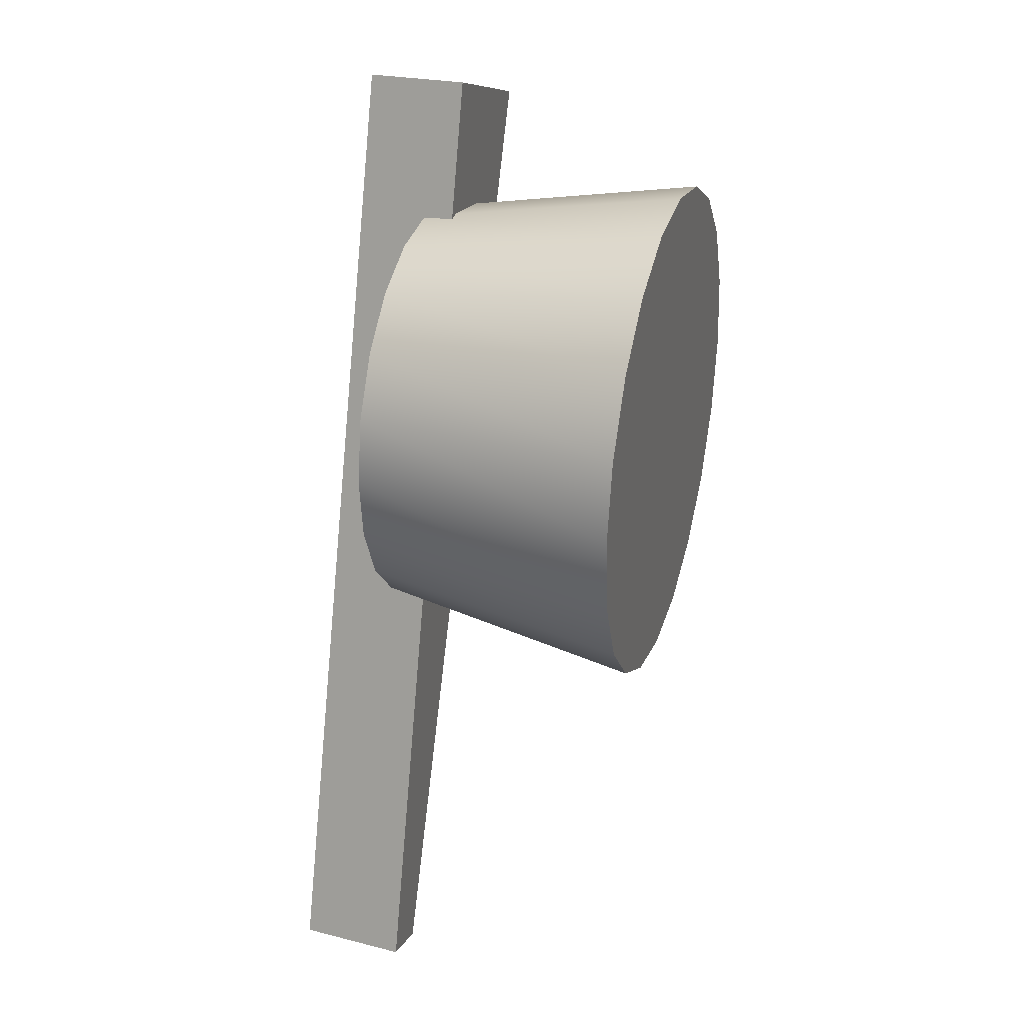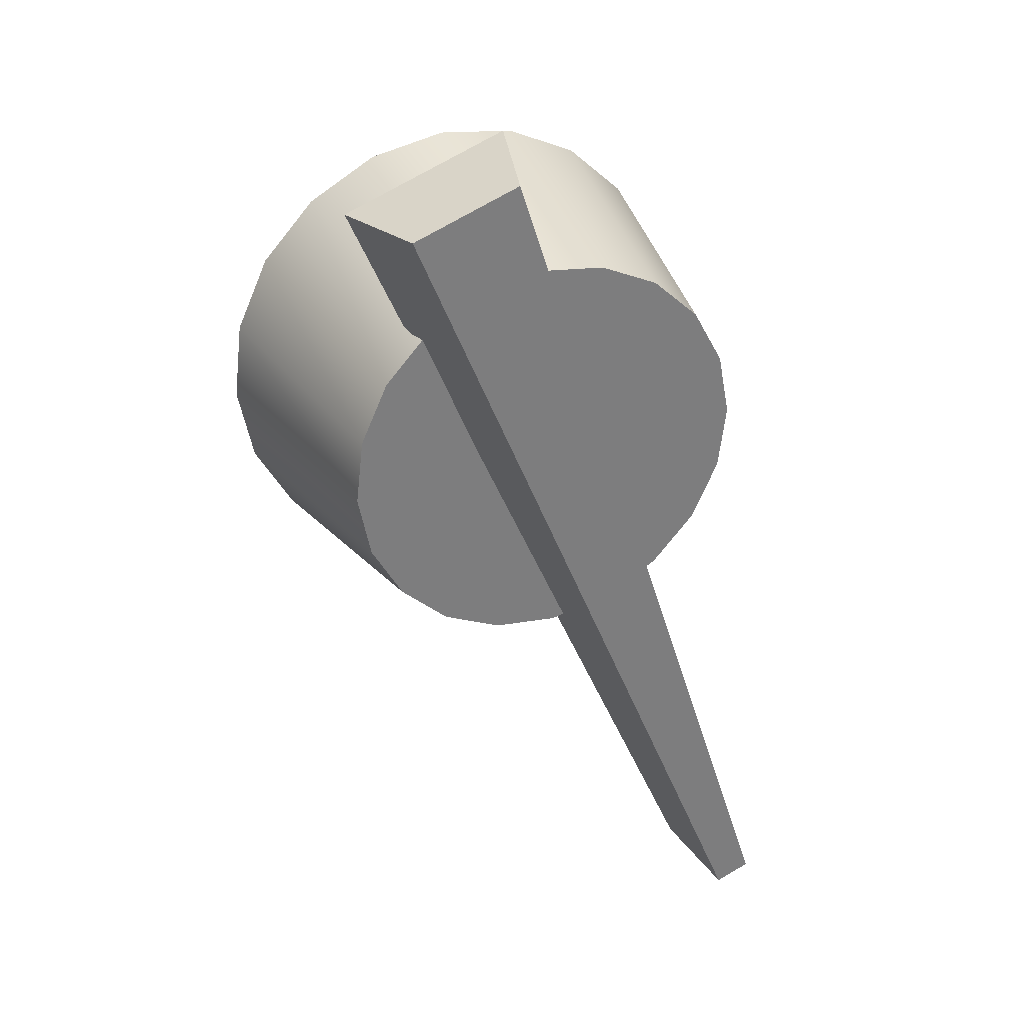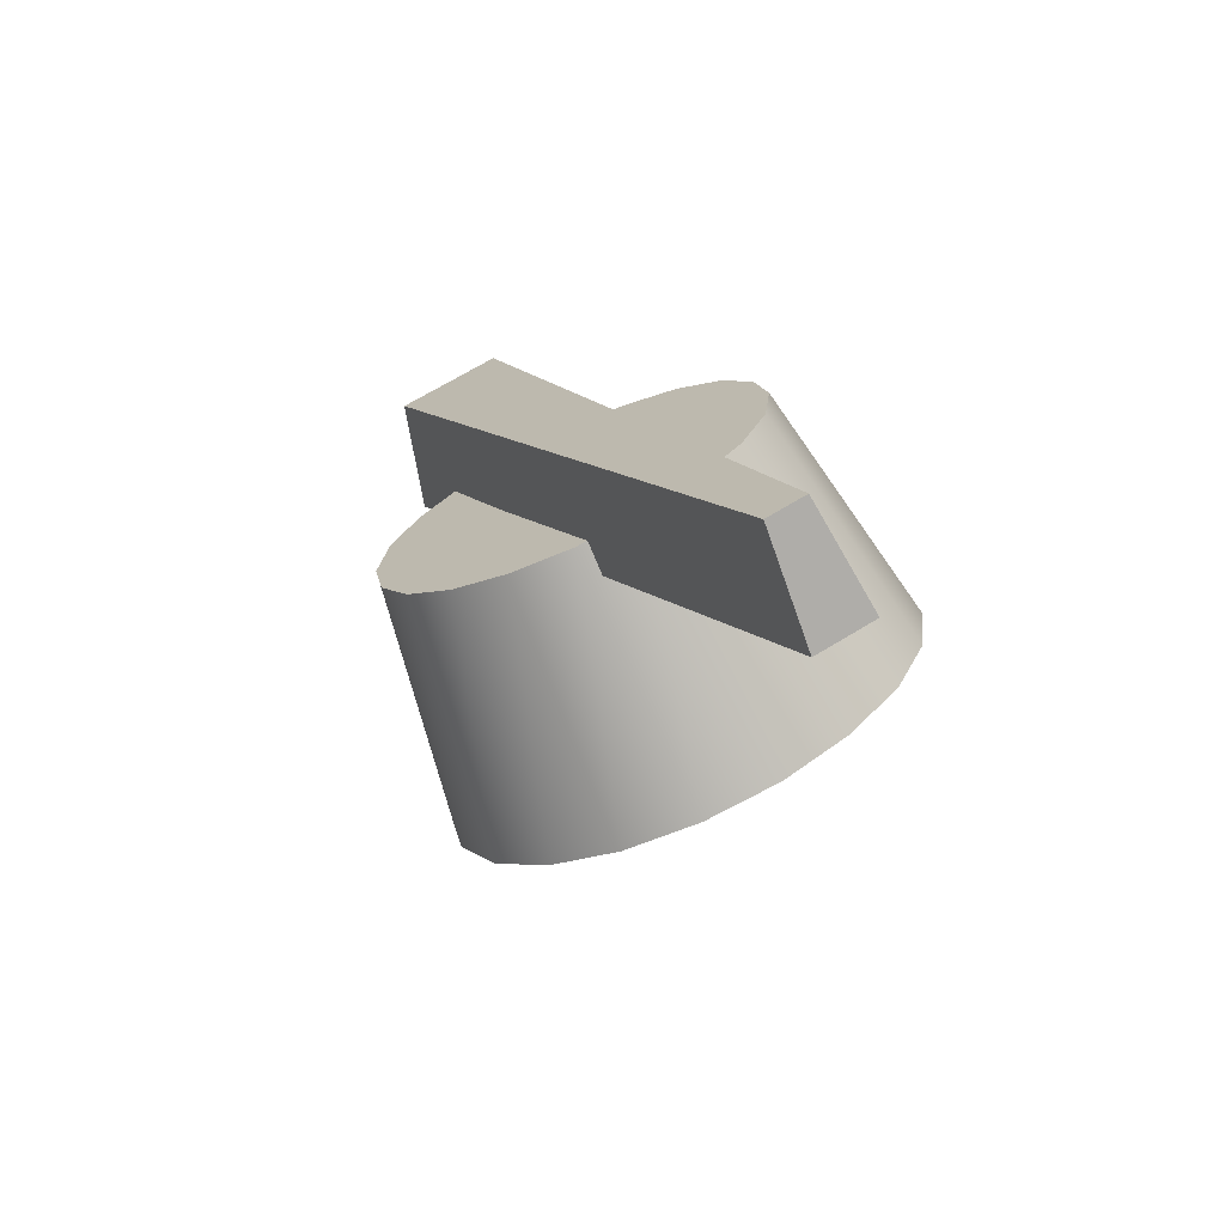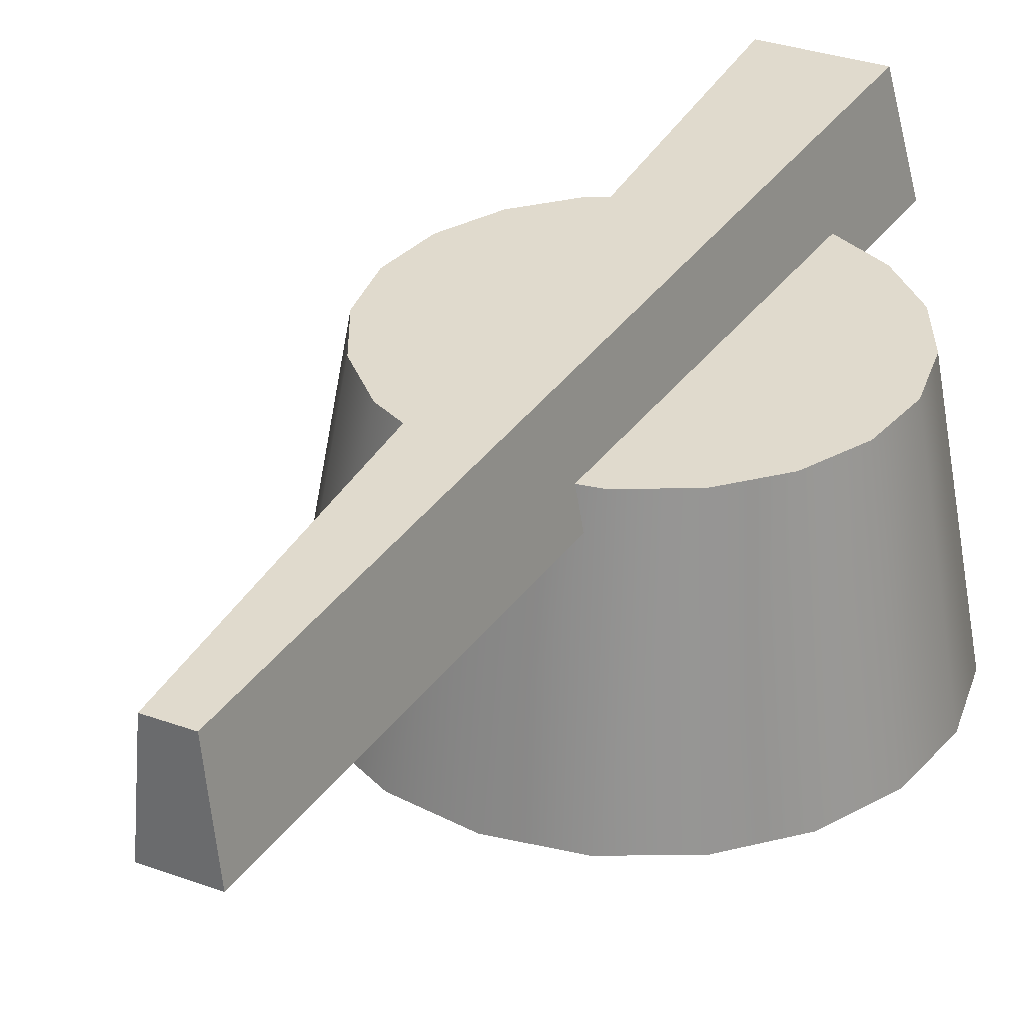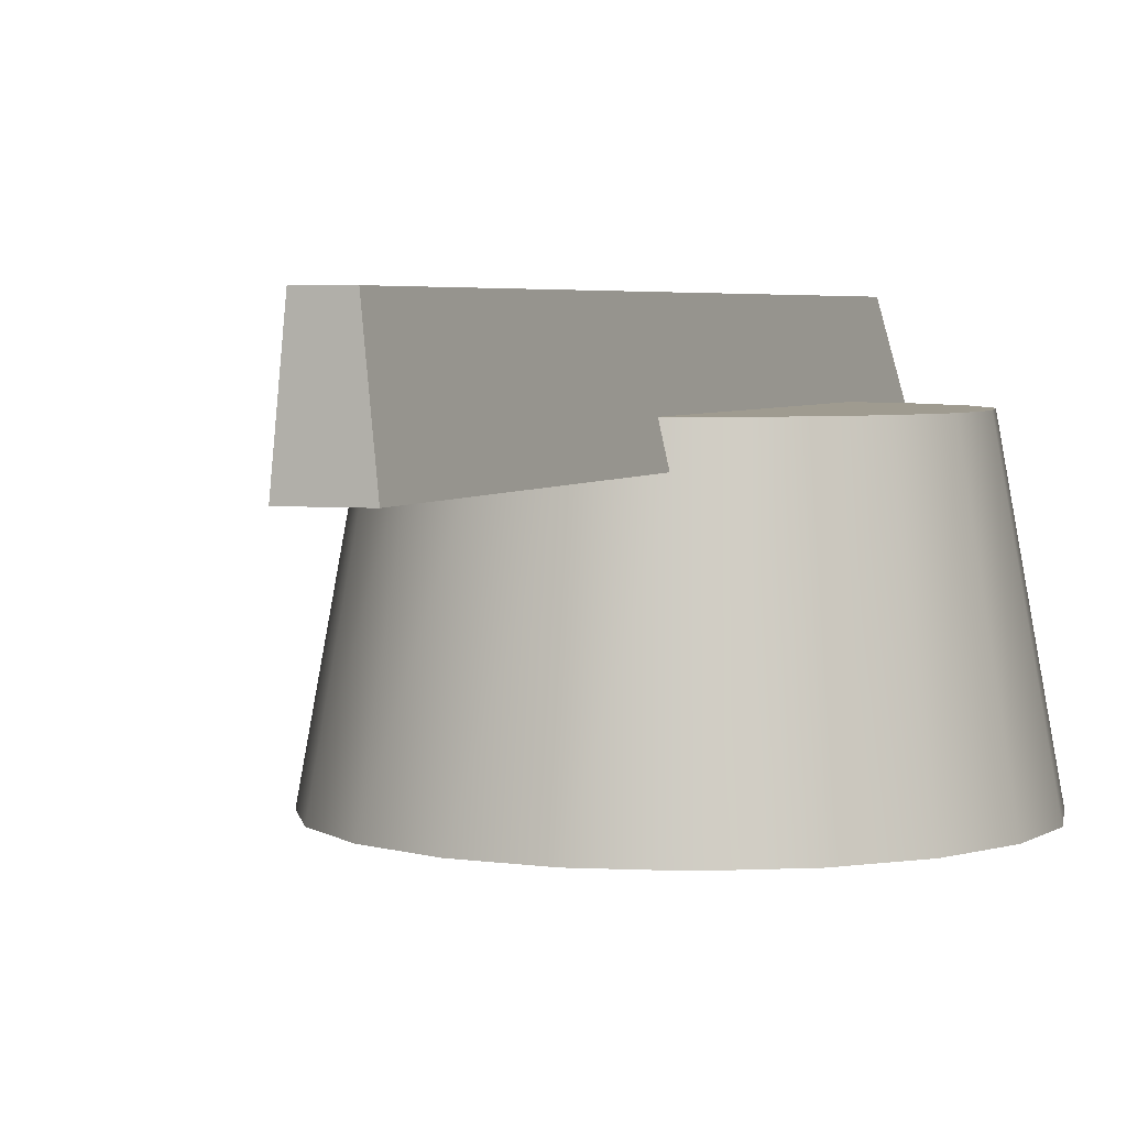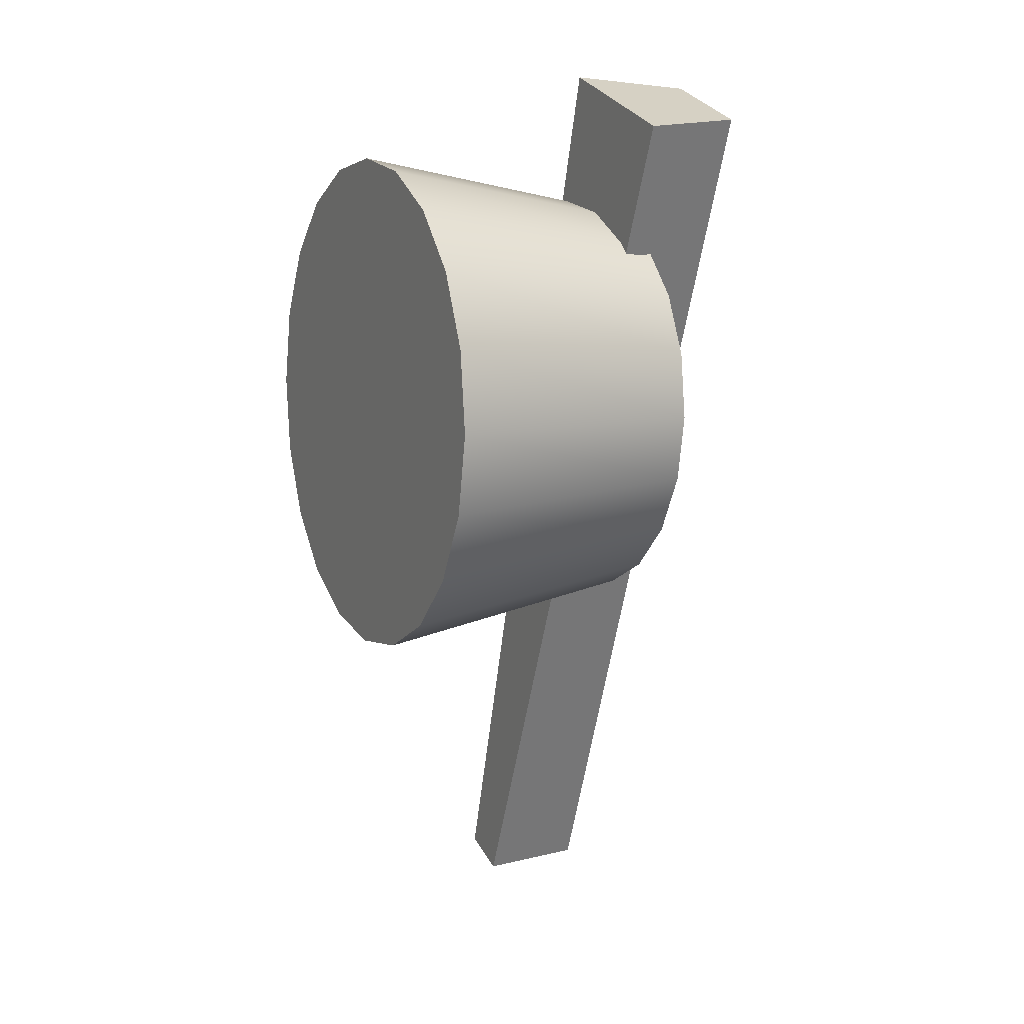
<metadata>
{"format":"obj","ext":"obj","renderer":"f3d","projection":"perspective","resolution":1024,"background":"white","views":[{"elev":30.0,"azim":107.0,"up":"+Y"},{"elev":31.8,"azim":-22.8,"up":"+Y"},{"elev":-70.2,"azim":24.7,"up":"+Y"},{"elev":33.1,"azim":46.5,"up":"+Z"},{"elev":4.1,"azim":38.3,"up":"+Z"},{"elev":8.0,"azim":-115.5,"up":"+Y"}]}
</metadata>
<code>
g default
v 0.03415 2.036 -0.231
v 0.008762 2.114 -0.231
v 0.03108 2.034 -0.231
v -0.000226 2.111 -0.231
v 0.03025 2.034 -0.2403
v -0.002649 2.11 -0.2403
v 0.03498 2.036 -0.2403
v 0.01119 2.115 -0.2403
v 0.000645 2.103 -0.2604
v -0.00405 2.098 -0.2604
v -0.006953 2.091 -0.2604
v -0.007779 2.085 -0.2604
v -0.006448 2.078 -0.2604
v -0.00309 2.072 -0.2604
v 0.001967 2.067 -0.2604
v 0.008227 2.064 -0.2604
v 0.01508 2.063 -0.2604
v 0.02185 2.065 -0.2604
v 0.02788 2.068 -0.2604
v 0.03257 2.073 -0.2604
v 0.03547 2.079 -0.2604
v 0.0363 2.086 -0.2604
v 0.03497 2.093 -0.2604
v 0.03161 2.099 -0.2604
v 0.02655 2.104 -0.2604
v 0.0203 2.107 -0.2604
v 0.01344 2.107 -0.2604
v 0.006673 2.106 -0.2604
v 0.003203 2.099 -0.2374
v -0.000611 2.095 -0.2374
v -0.002968 2.09 -0.2374
v -0.003639 2.085 -0.2374
v -0.002558 2.079 -0.2374
v 0.000169 2.074 -0.2374
v 0.004276 2.07 -0.2374
v 0.00936 2.068 -0.2374
v 0.01492 2.067 -0.2374
v 0.02042 2.069 -0.2374
v 0.02532 2.071 -0.2374
v 0.02913 2.075 -0.2374
v 0.03149 2.08 -0.2374
v 0.03216 2.086 -0.2374
v 0.03108 2.091 -0.2374
v 0.02835 2.096 -0.2374
v 0.02425 2.1 -0.2374
v 0.01916 2.103 -0.2374
v 0.0136 2.103 -0.2374
v 0.008099 2.102 -0.2374
v 0.01426 2.085 -0.2604
v 0.01426 2.085 -0.2374
g pCube59
f 1 2 4 3
f 3 4 6 5
f 5 6 8 7
f 7 8 2 1
f 2 8 6 4
f 7 1 3 5
f 9 10 30 29
f 10 11 31 30
f 11 12 32 31
f 12 13 33 32
f 13 14 34 33
f 14 15 35 34
f 15 16 36 35
f 16 17 37 36
f 17 18 38 37
f 18 19 39 38
f 19 20 40 39
f 20 21 41 40
f 21 22 42 41
f 22 23 43 42
f 23 24 44 43
f 24 25 45 44
f 25 26 46 45
f 26 27 47 46
f 27 28 48 47
f 28 9 29 48
f 10 9 49
f 11 10 49
f 12 11 49
f 13 12 49
f 14 13 49
f 15 14 49
f 16 15 49
f 17 16 49
f 18 17 49
f 19 18 49
f 20 19 49
f 21 20 49
f 22 21 49
f 23 22 49
f 24 23 49
f 25 24 49
f 26 25 49
f 27 26 49
f 28 27 49
f 9 28 49
f 29 30 50
f 30 31 50
f 31 32 50
f 32 33 50
f 33 34 50
f 34 35 50
f 35 36 50
f 36 37 50
f 37 38 50
f 38 39 50
f 39 40 50
f 40 41 50
f 41 42 50
f 42 43 50
f 43 44 50
f 44 45 50
f 45 46 50
f 46 47 50
f 47 48 50
f 48 29 50

</code>
